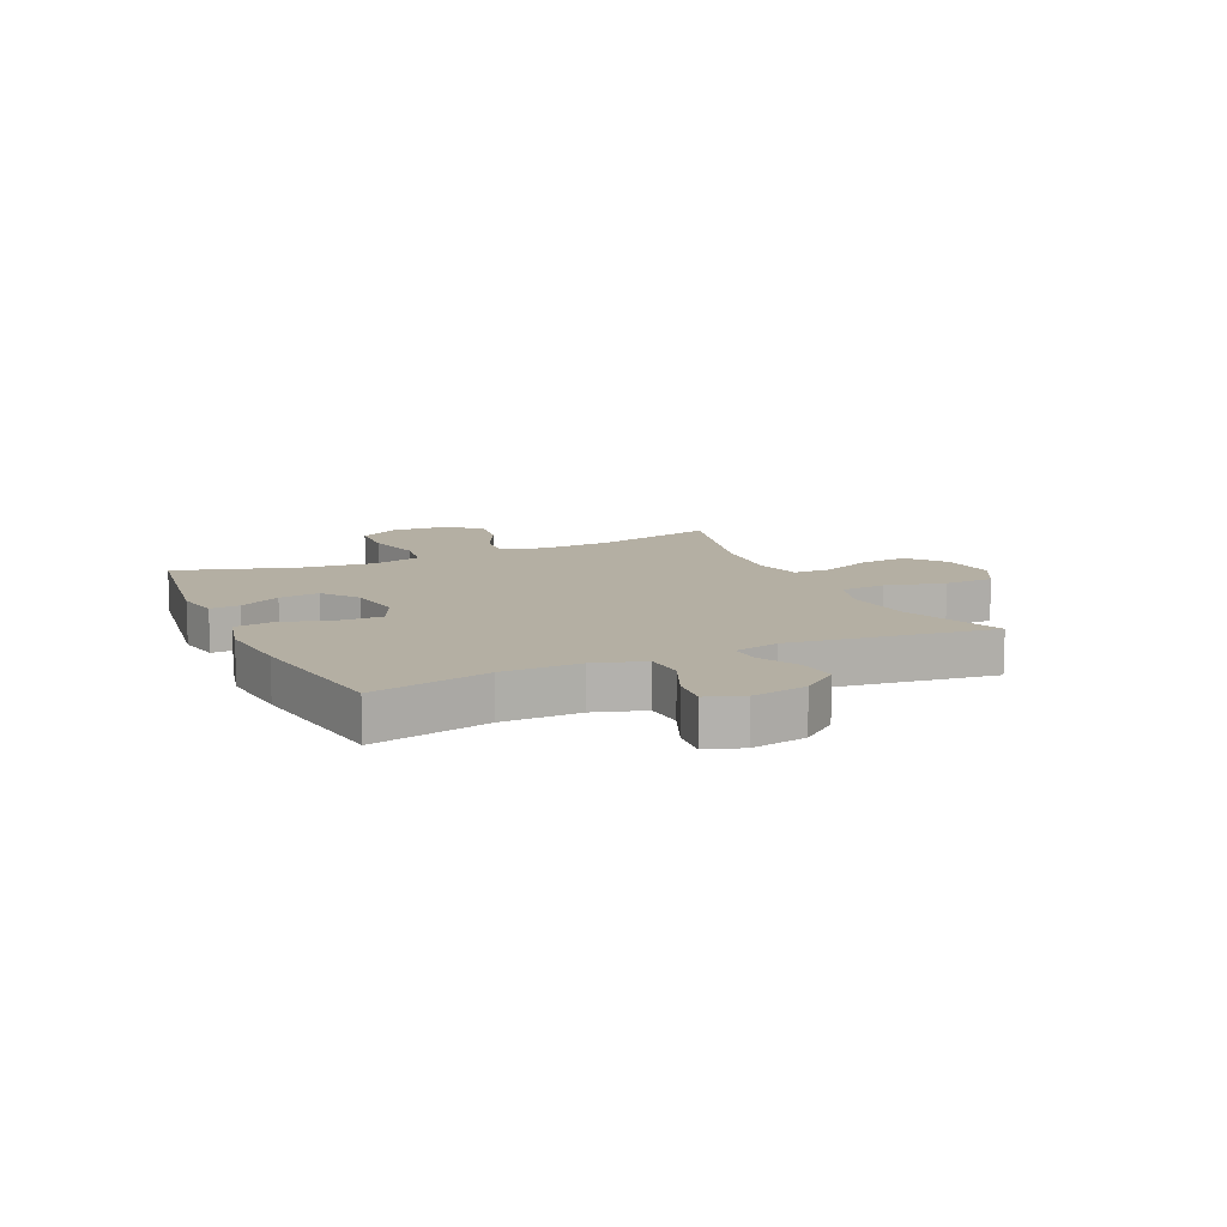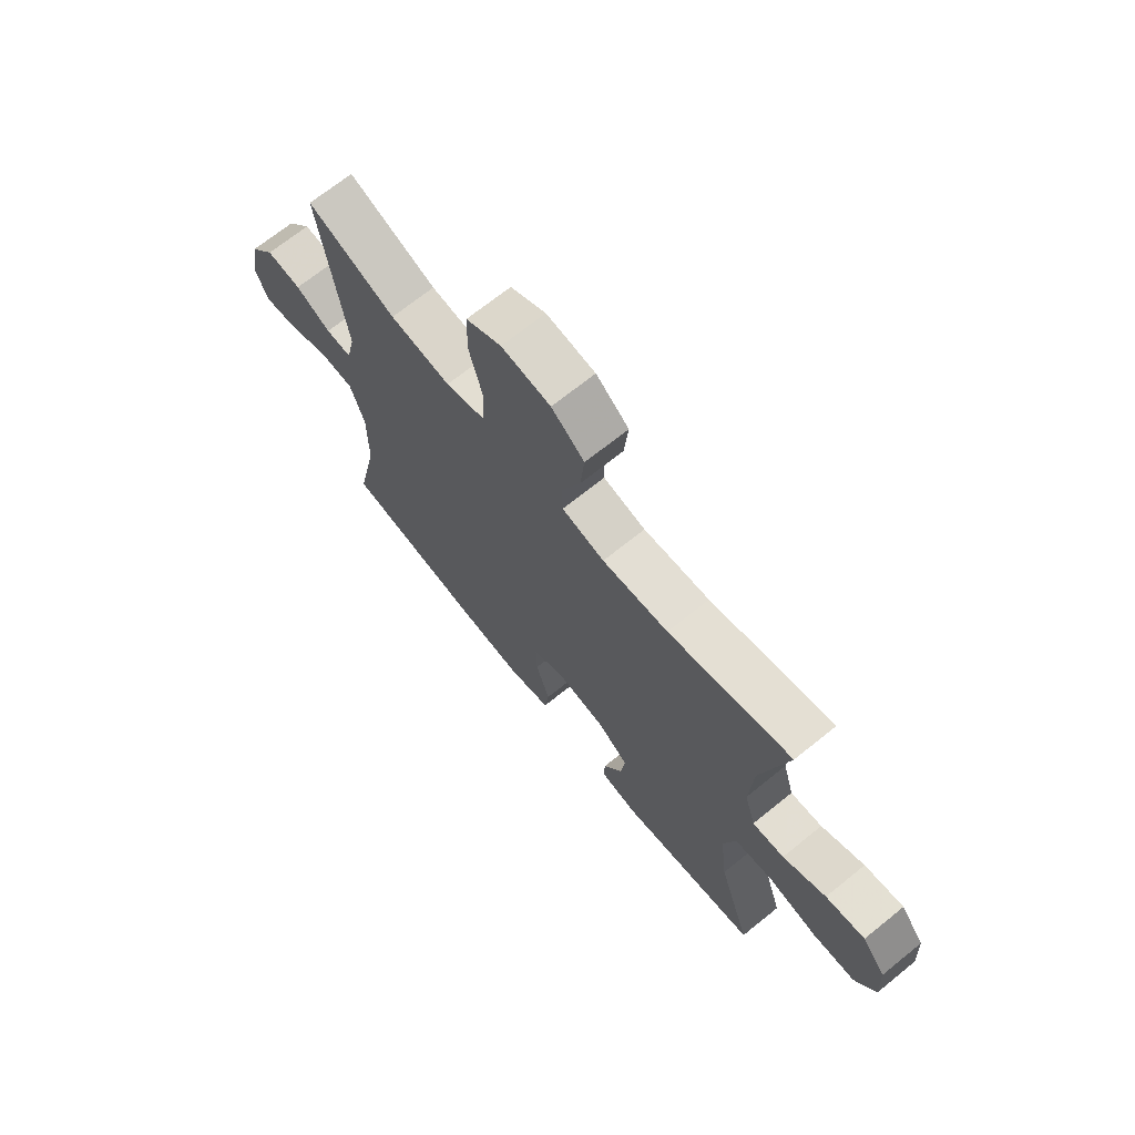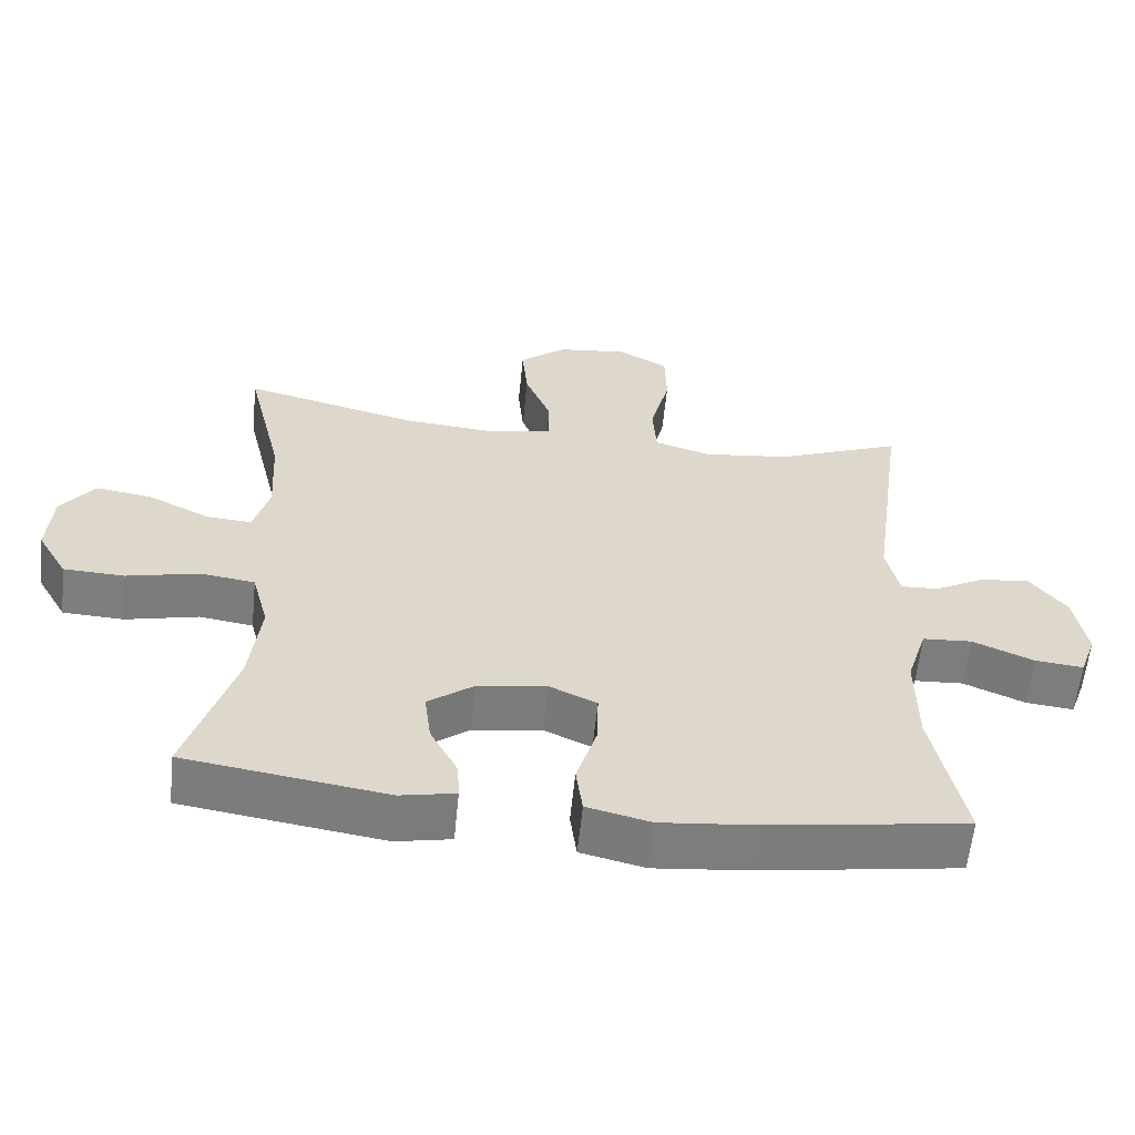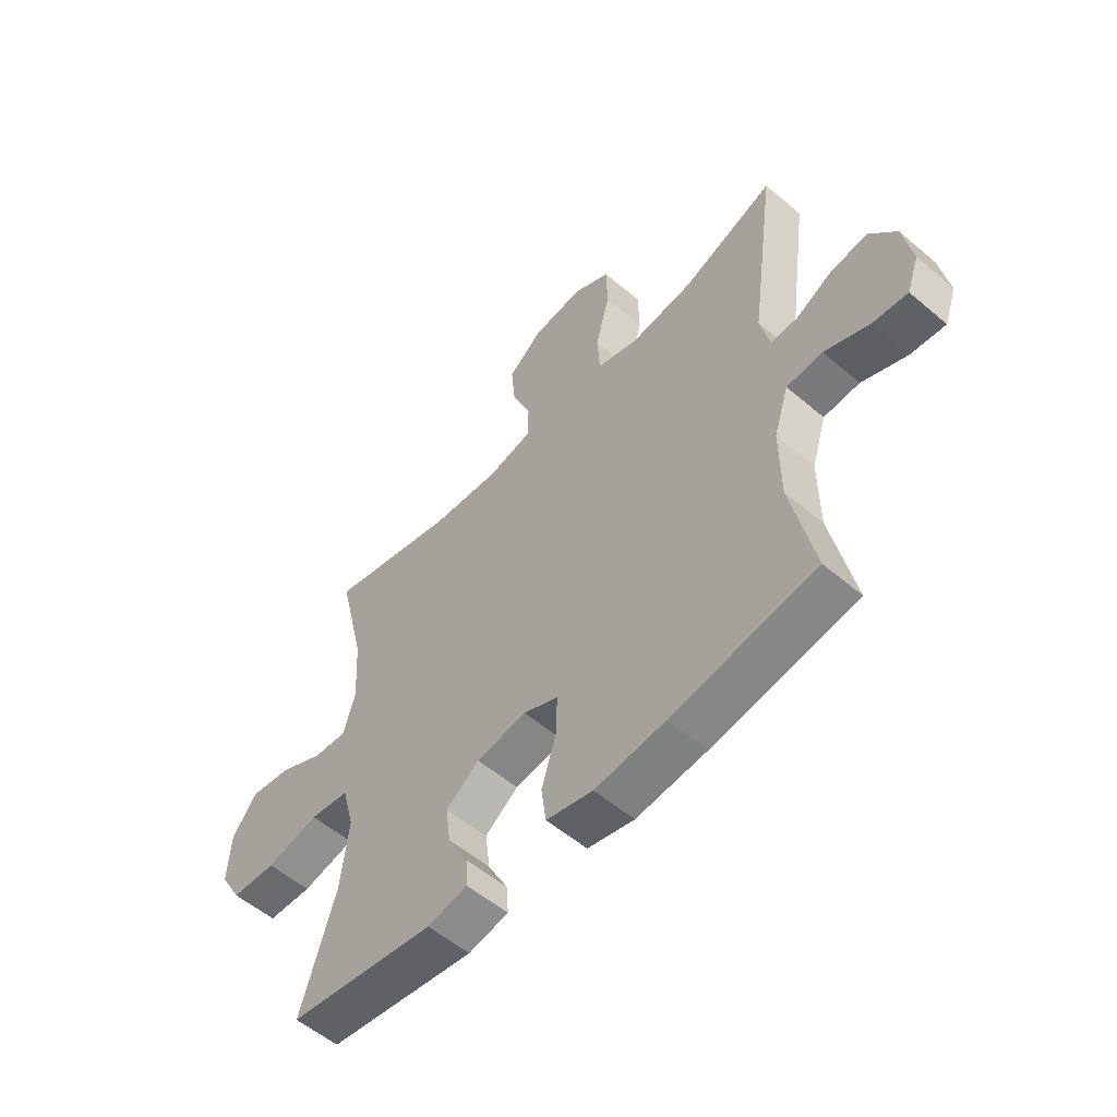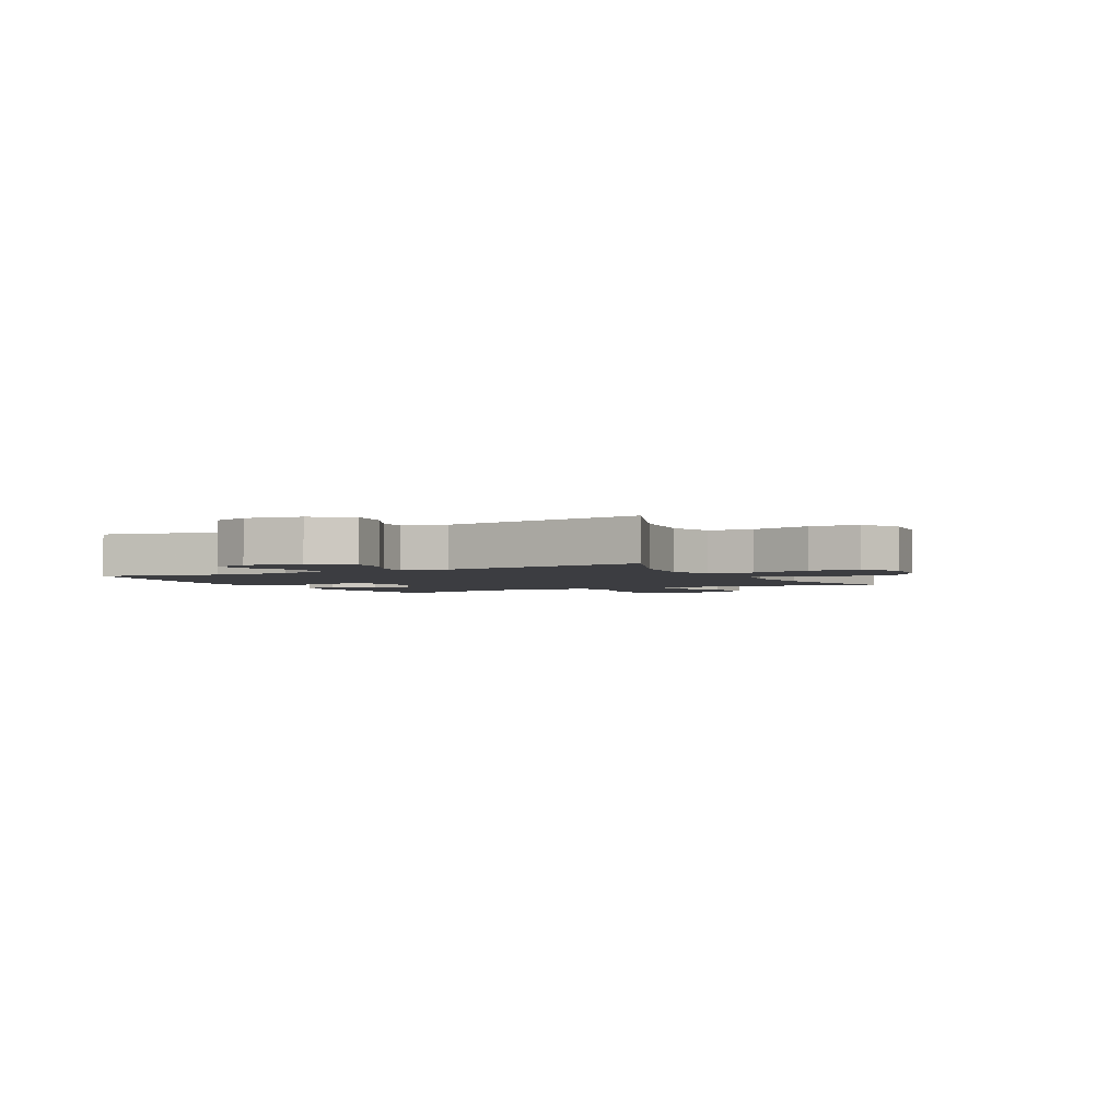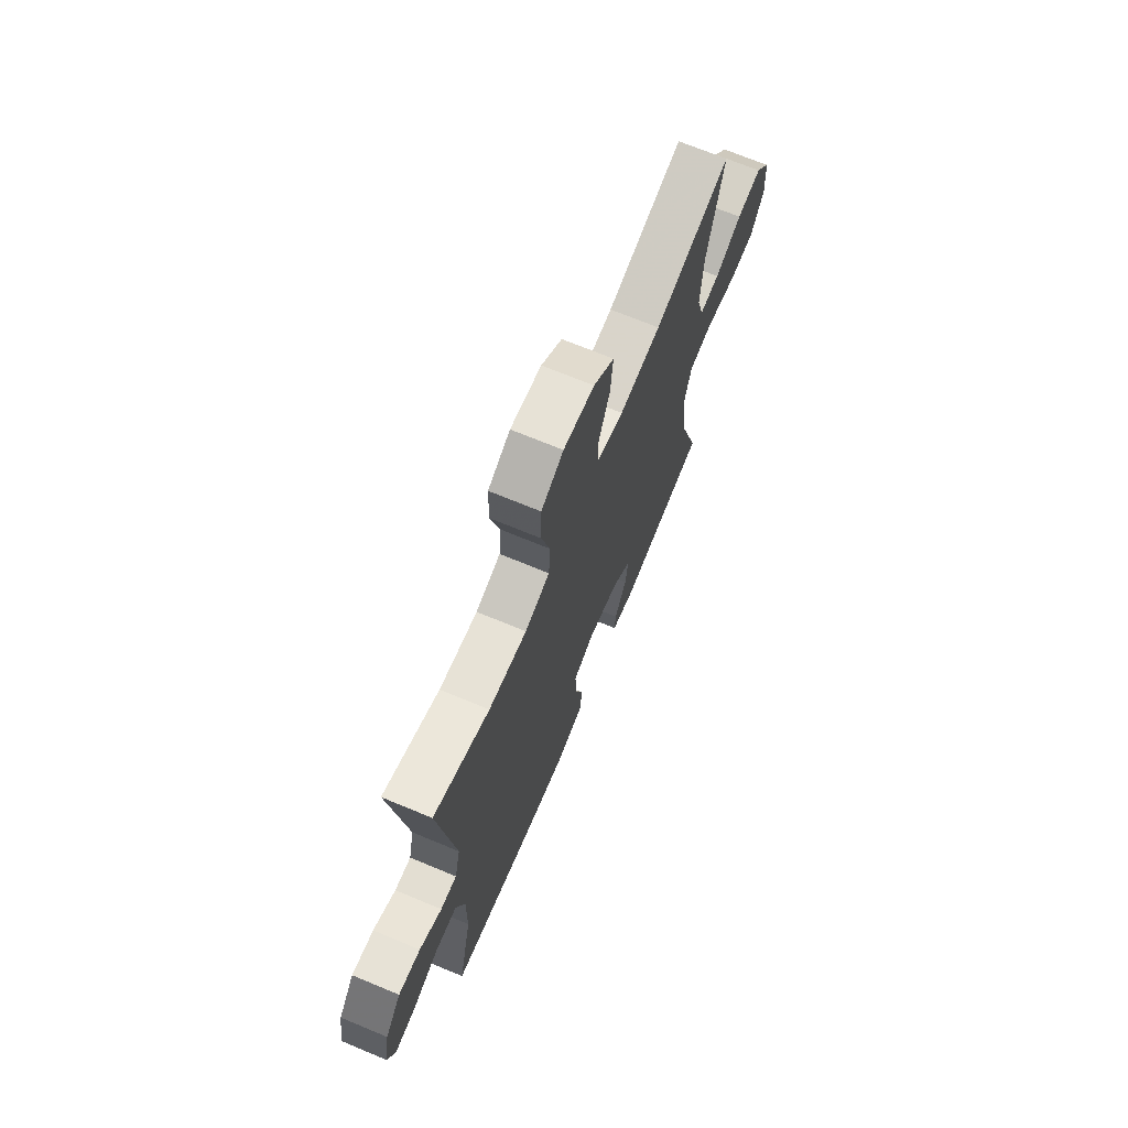
<metadata>
{"format":"obj","ext":"obj","renderer":"f3d","projection":"perspective","resolution":1024,"background":"white","views":[{"elev":11.2,"azim":-114.8,"up":"+Y"},{"elev":69.6,"azim":51.1,"up":"+Z"},{"elev":-59.3,"azim":174.2,"up":"+Z"},{"elev":-55.5,"azim":-131.7,"up":"+Z"},{"elev":-2.7,"azim":-62.1,"up":"+Y"},{"elev":69.9,"azim":-67.4,"up":"+Z"}]}
</metadata>
<code>
v -0.5 0.07 0.5
v -0.325 0.07 0.431
v -0.205 0.07 0.417
v -0.127 0.07 0.441
v -0.122 0.07 0.52
v -0.149 0.07 0.624
v -0.147 0.07 0.711
v -0.077 0.07 0.749
v 0.02 0.07 0.738
v 0.085 0.07 0.685
v 0.077 0.07 0.601
v 0.041 0.07 0.512
v 0.042 0.07 0.447
v 0.126 0.07 0.428
v 0.257 0.07 0.439
v 0.5 0.07 0.5
v 0.449 0.07 0.288
v 0.442 0.07 0.164
v 0.464 0.07 0.087
v 0.527 0.07 0.092
v 0.612 0.07 0.134
v 0.69 0.07 0.146
v 0.737 0.07 0.084
v 0.743 0.07 -0.012
v 0.702 0.07 -0.083
v 0.617 0.07 -0.087
v 0.517 0.07 -0.064
v 0.442 0.07 -0.075
v 0.419 0.07 -0.162
v 0.434 0.07 -0.29
v 0.5 0.07 -0.5
v 0.222 0.07 -0.542
v 0.146 0.07 -0.527
v 0.149 0.07 -0.475
v 0.187 0.07 -0.403
v 0.196 0.07 -0.332
v 0.133 0.07 -0.285
v 0.038 0.07 -0.271
v -0.028 0.07 -0.301
v -0.026 0.07 -0.375
v 0.002 0.07 -0.465
v -0.007 0.07 -0.533
v -0.095 0.07 -0.554
v -0.228 0.07 -0.541
v -0.5 0.07 -0.5
v -0.457 0.07 -0.295
v -0.456 0.07 -0.159
v -0.484 0.07 -0.071
v -0.552 0.07 -0.067
v -0.637 0.07 -0.103
v -0.703 0.07 -0.11
v -0.726 0.07 -0.046
v -0.709 0.07 0.05
v -0.659 0.07 0.114
v -0.59 0.07 0.106
v -0.52 0.07 0.069
v -0.469 0.07 0.067
v -0.451 0.07 0.145
v -0.5 0 0.5
v -0.325 0 0.431
v -0.205 0 0.417
v -0.127 0 0.441
v -0.122 0 0.52
v -0.149 0 0.624
v -0.147 0 0.711
v -0.077 0 0.749
v 0.02 0 0.738
v 0.085 0 0.685
v 0.077 0 0.601
v 0.041 0 0.512
v 0.042 0 0.447
v 0.126 0 0.428
v 0.257 0 0.439
v 0.5 0 0.5
v 0.449 0 0.288
v 0.442 0 0.164
v 0.464 0 0.087
v 0.527 0 0.092
v 0.612 0 0.134
v 0.69 0 0.146
v 0.737 0 0.084
v 0.743 0 -0.012
v 0.702 0 -0.083
v 0.617 0 -0.087
v 0.517 0 -0.064
v 0.442 0 -0.075
v 0.419 0 -0.162
v 0.434 0 -0.29
v 0.5 0 -0.5
v 0.222 0 -0.542
v 0.146 0 -0.527
v 0.149 0 -0.475
v 0.187 0 -0.403
v 0.196 0 -0.332
v 0.133 0 -0.285
v 0.038 0 -0.271
v -0.028 0 -0.301
v -0.026 0 -0.375
v 0.002 0 -0.465
v -0.007 0 -0.533
v -0.095 0 -0.554
v -0.228 0 -0.541
v -0.5 0 -0.5
v -0.457 0 -0.295
v -0.456 0 -0.159
v -0.484 0 -0.071
v -0.552 0 -0.067
v -0.637 0 -0.103
v -0.703 0 -0.11
v -0.726 0 -0.046
v -0.709 0 0.05
v -0.659 0 0.114
v -0.59 0 0.106
v -0.52 0 0.069
v -0.469 0 0.067
v -0.451 0 0.145
f 53 54 55 56
f 53 56 57
f 52 53 57
f 49 50 51 52
f 48 49 52 57
f 47 48 57 58
f 43 44 45 46
f 43 46 47 58
f 40 41 42 43
f 39 40 43 58
f 32 33 34 35
f 30 31 32 35
f 29 30 35 36
f 28 29 36 37
f 24 25 26 27
f 24 27 28
f 23 24 28
f 20 21 22 23
f 19 20 23 28
f 18 19 28 37
f 15 16 17
f 14 15 17 18
f 13 14 18 37
f 9 10 11 12
f 9 12 13
f 8 9 13
f 5 6 7 8
f 4 5 8 13
f 3 4 13 37
f 39 58 1 2
f 38 39 2 3
f 3 37 38
f 114 113 112 111
f 115 114 111
f 115 111 110
f 110 109 108 107
f 115 110 107 106
f 116 115 106 105
f 104 103 102 101
f 116 105 104 101
f 101 100 99 98
f 116 101 98 97
f 93 92 91 90
f 93 90 89 88
f 94 93 88 87
f 95 94 87 86
f 85 84 83 82
f 86 85 82
f 86 82 81
f 81 80 79 78
f 86 81 78 77
f 95 86 77 76
f 75 74 73
f 76 75 73 72
f 95 76 72 71
f 70 69 68 67
f 71 70 67
f 71 67 66
f 66 65 64 63
f 71 66 63 62
f 95 71 62 61
f 60 59 116 97
f 61 60 97 96
f 96 95 61
f 1 59 60 2
f 2 60 61 3
f 3 61 62 4
f 4 62 63 5
f 5 63 64 6
f 6 64 65 7
f 7 65 66 8
f 8 66 67 9
f 9 67 68 10
f 10 68 69 11
f 11 69 70 12
f 12 70 71 13
f 13 71 72 14
f 14 72 73 15
f 15 73 74 16
f 16 74 75 17
f 17 75 76 18
f 18 76 77 19
f 19 77 78 20
f 20 78 79 21
f 21 79 80 22
f 22 80 81 23
f 23 81 82 24
f 24 82 83 25
f 25 83 84 26
f 26 84 85 27
f 27 85 86 28
f 28 86 87 29
f 29 87 88 30
f 30 88 89 31
f 31 89 90 32
f 32 90 91 33
f 33 91 92 34
f 34 92 93 35
f 35 93 94 36
f 36 94 95 37
f 37 95 96 38
f 38 96 97 39
f 39 97 98 40
f 40 98 99 41
f 41 99 100 42
f 42 100 101 43
f 43 101 102 44
f 44 102 103 45
f 45 103 104 46
f 46 104 105 47
f 47 105 106 48
f 48 106 107 49
f 49 107 108 50
f 50 108 109 51
f 51 109 110 52
f 52 110 111 53
f 53 111 112 54
f 54 112 113 55
f 55 113 114 56
f 56 114 115 57
f 57 115 116 58
f 58 116 59 1

</code>
